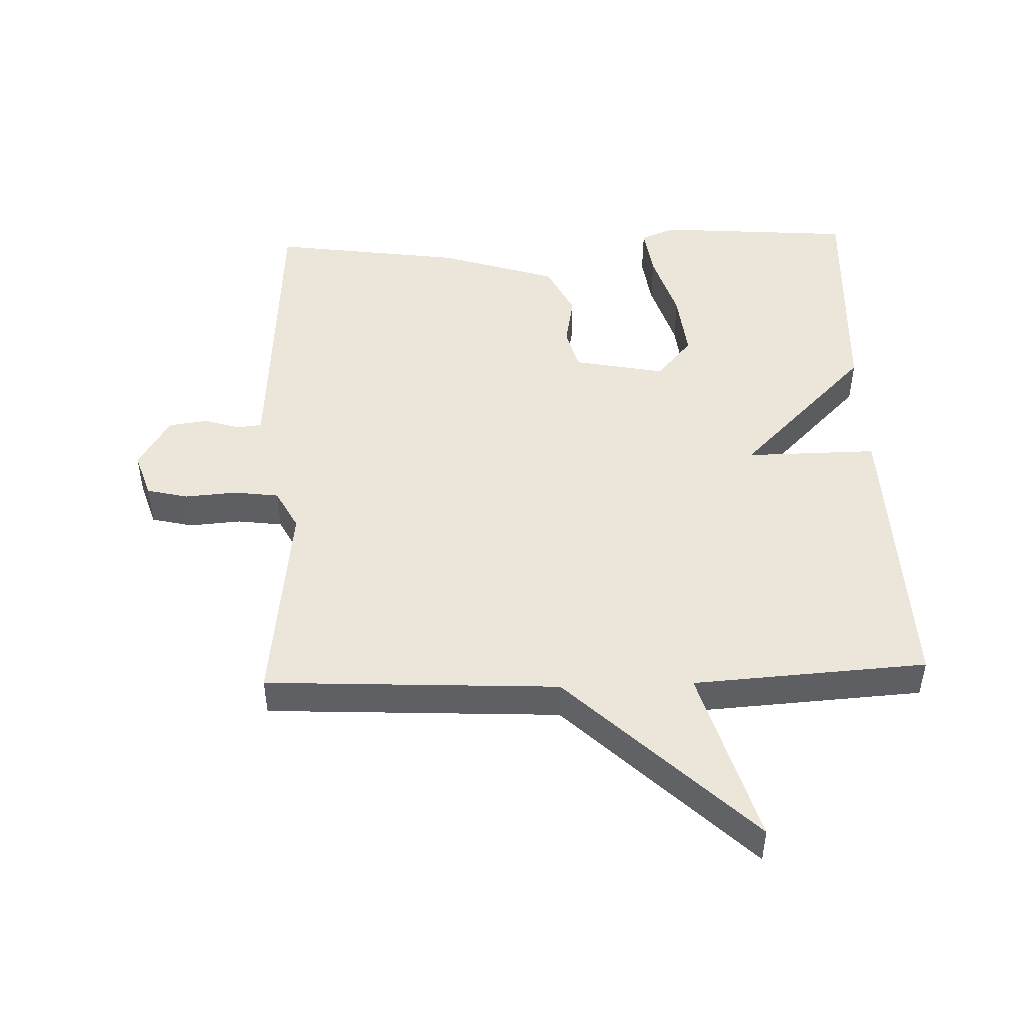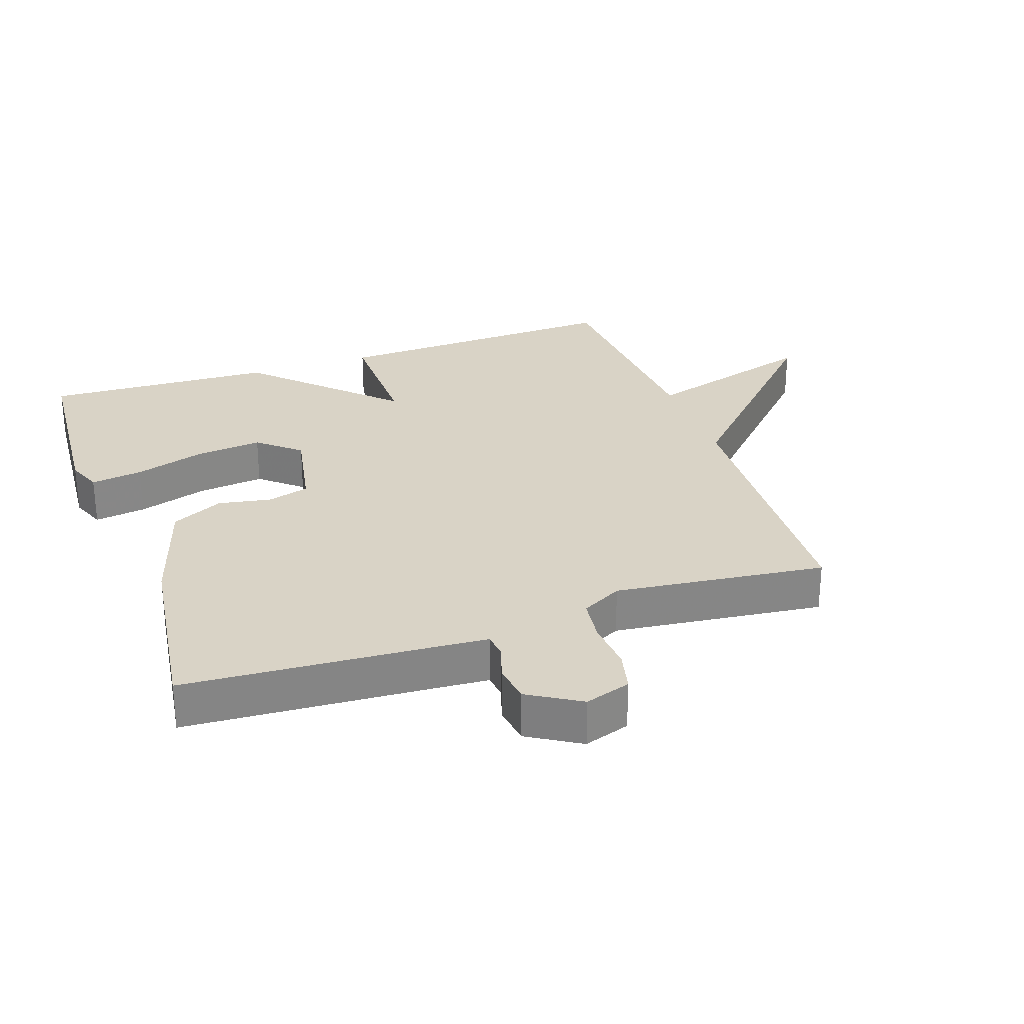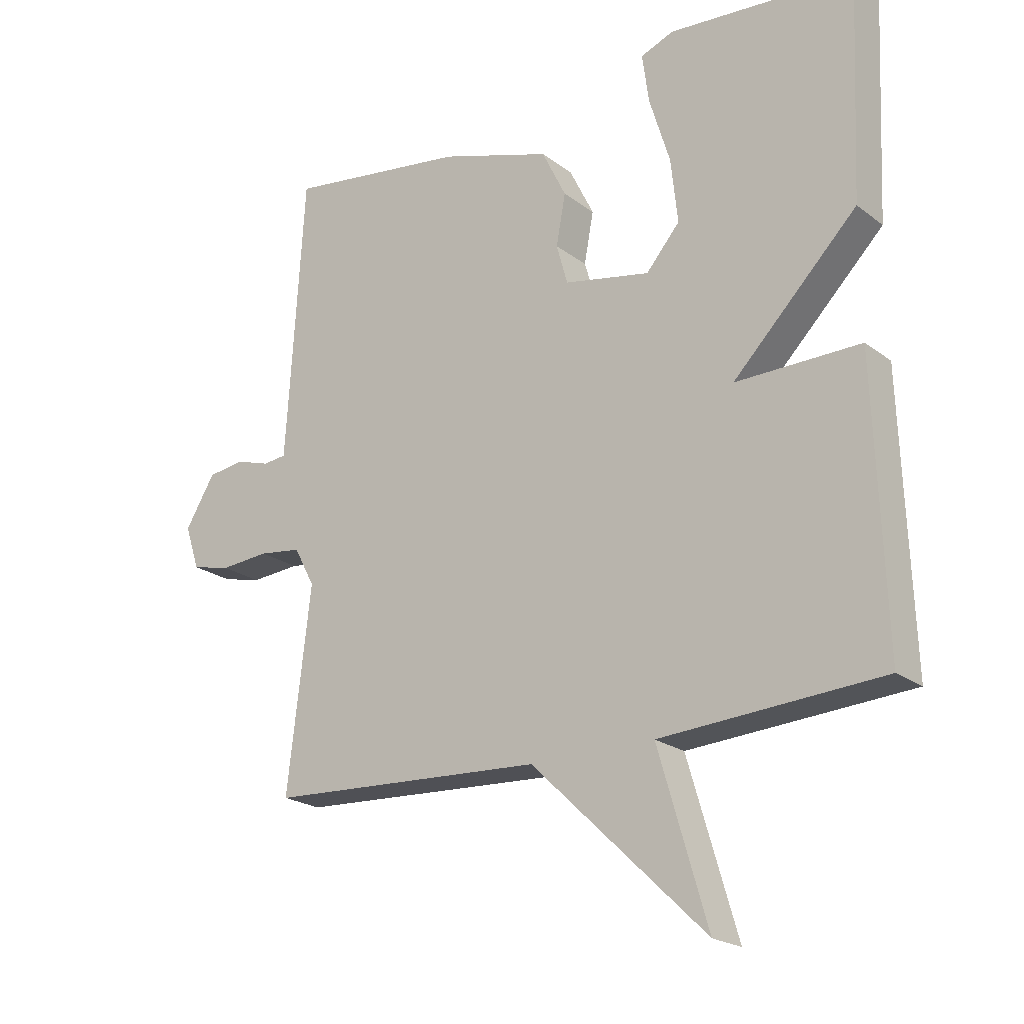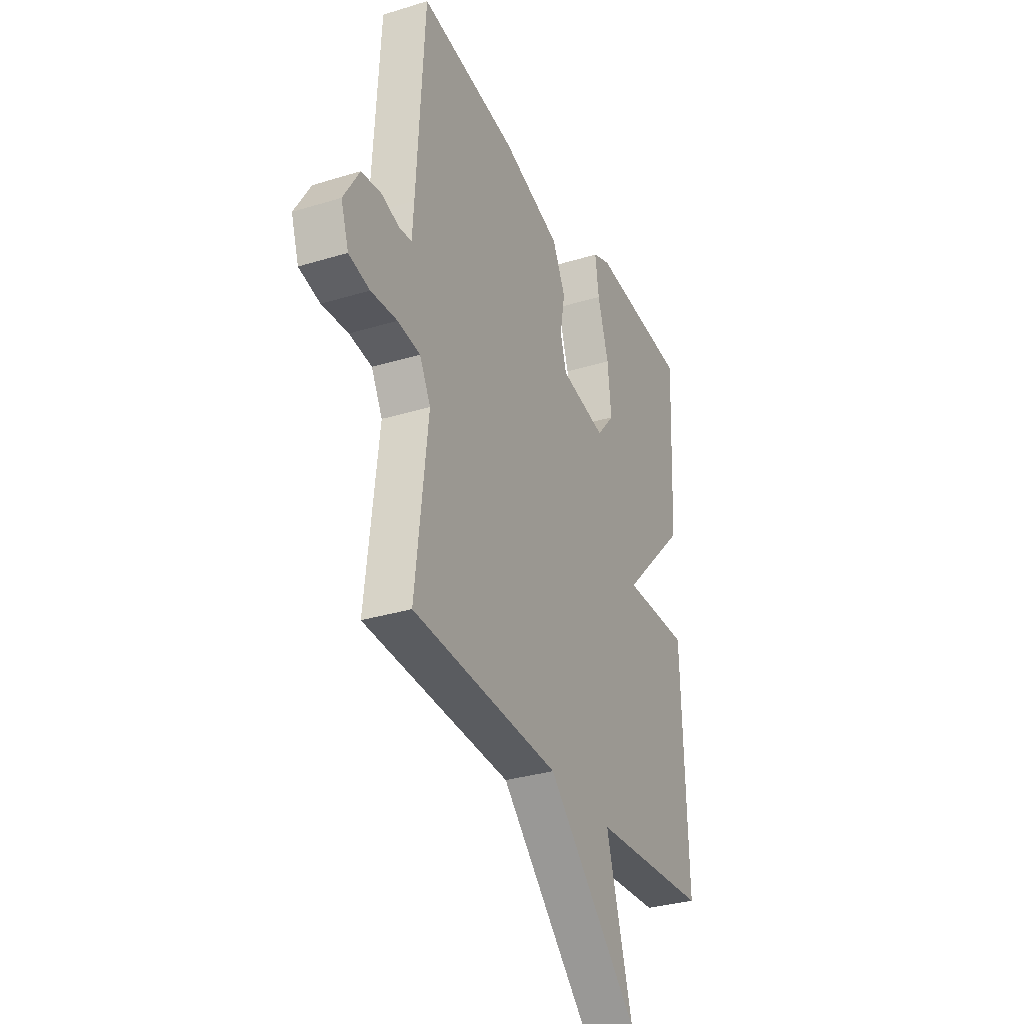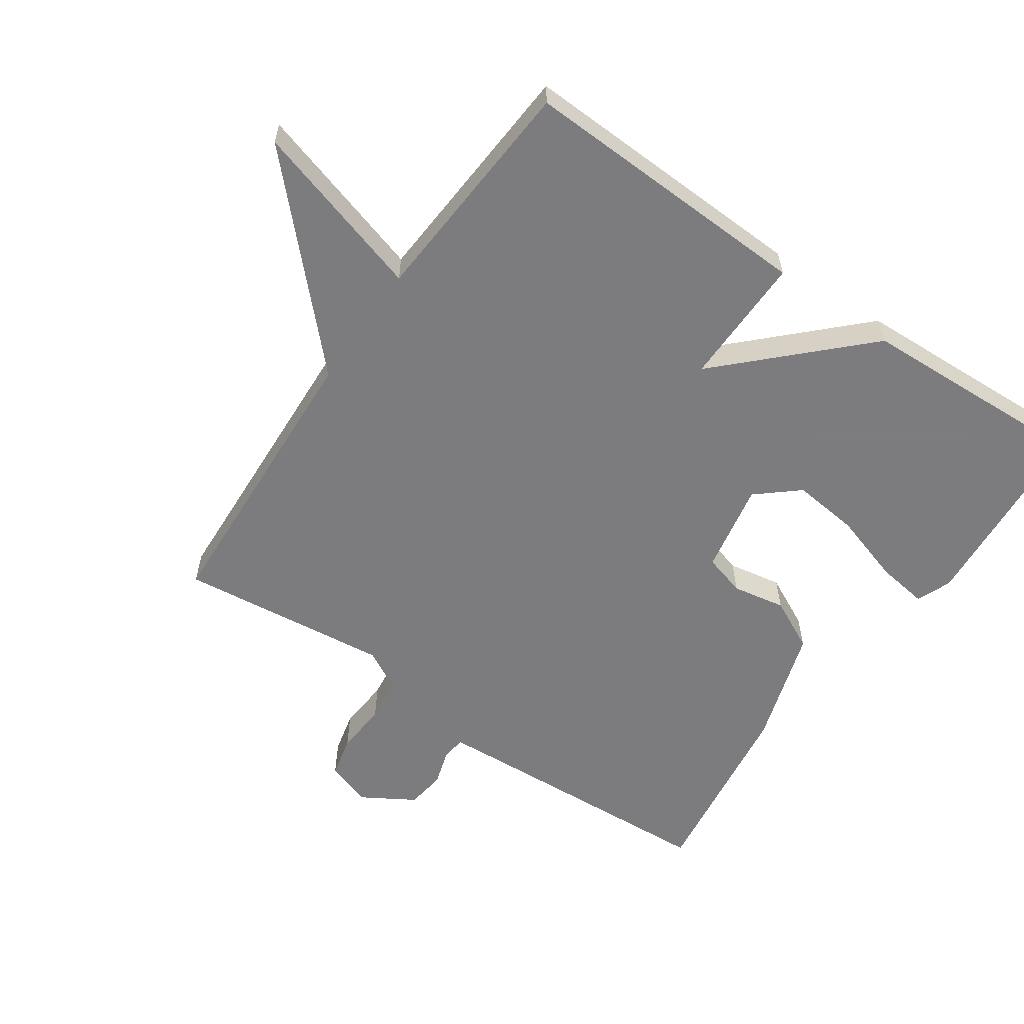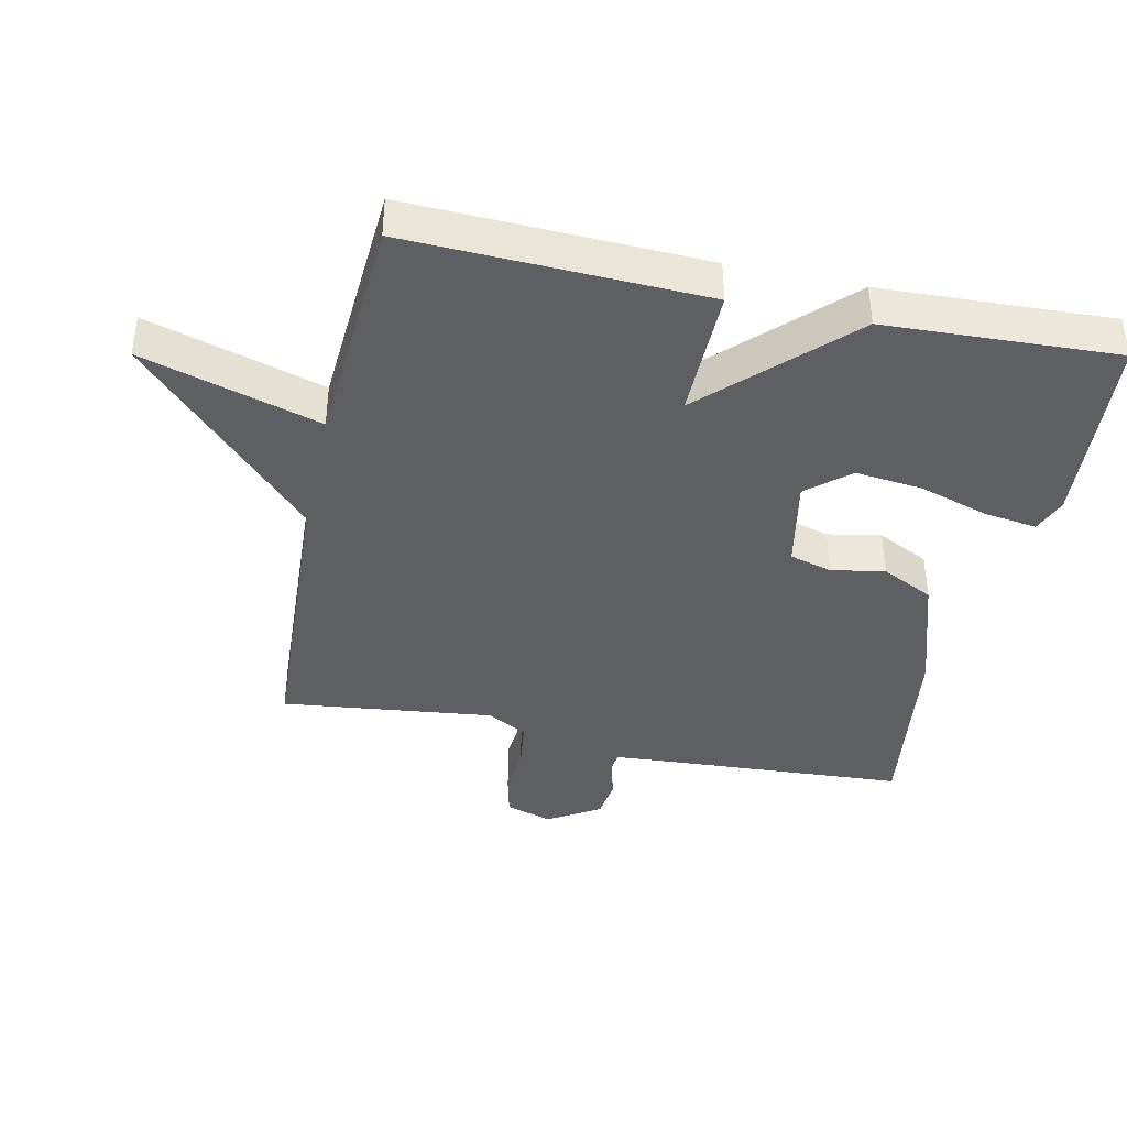
<metadata>
{"format":"obj","ext":"obj","renderer":"f3d","projection":"perspective","resolution":1024,"background":"white","views":[{"elev":47.7,"azim":178.0,"up":"+Y"},{"elev":28.3,"azim":70.7,"up":"+Y"},{"elev":-21.2,"azim":-142.8,"up":"+Z"},{"elev":-31.6,"azim":113.5,"up":"+Z"},{"elev":-58.9,"azim":-124.8,"up":"+Y"},{"elev":-40.3,"azim":-102.2,"up":"+Y"}]}
</metadata>
<code>
v -0.5 0.07 -0.5
v -0.484 0.07 -0.051
v -0.284 0.07 -0.053
v -0.484 0.07 0.149
v -0.5 0.07 0.5
v -0.202 0.07 0.523
v -0.149 0.07 0.502
v -0.16 0.07 0.423
v -0.193 0.07 0.316
v -0.204 0.07 0.214
v -0.15 0.07 0.151
v -0.012 0.07 0.178
v 0.006 0.07 0.242
v -0.009 0.07 0.323
v 0.03 0.07 0.402
v 0.209 0.07 0.459
v 0.5 0.07 0.5
v 0.524 0.07 0.117
v 0.529 0.07 0.045
v 0.566 0.07 0.041
v 0.621 0.07 0.058
v 0.68 0.07 0.05
v 0.728 0.07 -0.029
v 0.705 0.07 -0.099
v 0.642 0.07 -0.114
v 0.563 0.07 -0.108
v 0.495 0.07 -0.117
v 0.462 0.07 -0.179
v 0.5 0.07 -0.5
v 0.055 0.07 -0.523
v -0.224 0.07 -0.792
v -0.145 0.07 -0.523
v -0.5 0 -0.5
v -0.484 0 -0.051
v -0.284 0 -0.053
v -0.484 0 0.149
v -0.5 0 0.5
v -0.202 0 0.523
v -0.149 0 0.502
v -0.16 0 0.423
v -0.193 0 0.316
v -0.204 0 0.214
v -0.15 0 0.151
v -0.012 0 0.178
v 0.006 0 0.242
v -0.009 0 0.323
v 0.03 0 0.402
v 0.209 0 0.459
v 0.5 0 0.5
v 0.524 0 0.117
v 0.529 0 0.045
v 0.566 0 0.041
v 0.621 0 0.058
v 0.68 0 0.05
v 0.728 0 -0.029
v 0.705 0 -0.099
v 0.642 0 -0.114
v 0.563 0 -0.108
v 0.495 0 -0.117
v 0.462 0 -0.179
v 0.5 0 -0.5
v 0.055 0 -0.523
v -0.224 0 -0.792
v -0.145 0 -0.523
f 30 31 32
f 1 2 3
f 32 1 3
f 30 32 3
f 29 30 3
f 28 29 3
f 27 28 3 4
f 26 27 4
f 24 25 26
f 23 24 26
f 22 23 26
f 21 22 26
f 20 21 26
f 19 20 26 4
f 18 19 4
f 16 17 18
f 15 16 18
f 14 15 18
f 13 14 18
f 12 13 18
f 11 12 18
f 11 18 4
f 10 11 4 5
f 9 10 5 6
f 6 7 8 9
f 64 63 62
f 35 34 33
f 35 33 64
f 35 64 62
f 35 62 61
f 35 61 60
f 36 35 60 59
f 36 59 58
f 58 57 56
f 58 56 55
f 58 55 54
f 58 54 53
f 58 53 52
f 36 58 52 51
f 36 51 50
f 50 49 48
f 50 48 47
f 50 47 46
f 50 46 45
f 50 45 44
f 50 44 43
f 36 50 43
f 37 36 43 42
f 38 37 42 41
f 41 40 39 38
f 1 33 34 2
f 2 34 35 3
f 3 35 36 4
f 4 36 37 5
f 5 37 38 6
f 6 38 39 7
f 7 39 40 8
f 8 40 41 9
f 9 41 42 10
f 10 42 43 11
f 11 43 44 12
f 12 44 45 13
f 13 45 46 14
f 14 46 47 15
f 15 47 48 16
f 16 48 49 17
f 17 49 50 18
f 18 50 51 19
f 19 51 52 20
f 20 52 53 21
f 21 53 54 22
f 22 54 55 23
f 23 55 56 24
f 24 56 57 25
f 25 57 58 26
f 26 58 59 27
f 27 59 60 28
f 28 60 61 29
f 29 61 62 30
f 30 62 63 31
f 31 63 64 32
f 32 64 33 1

</code>
